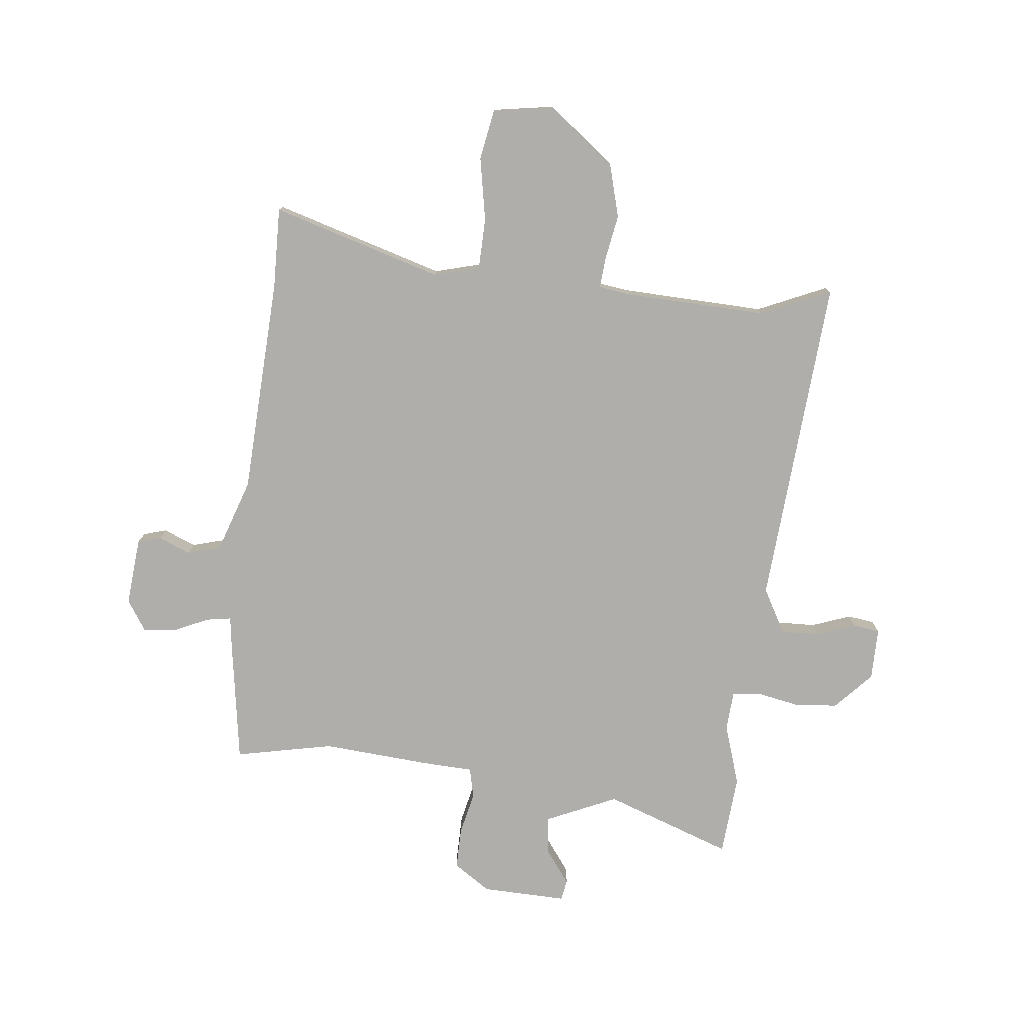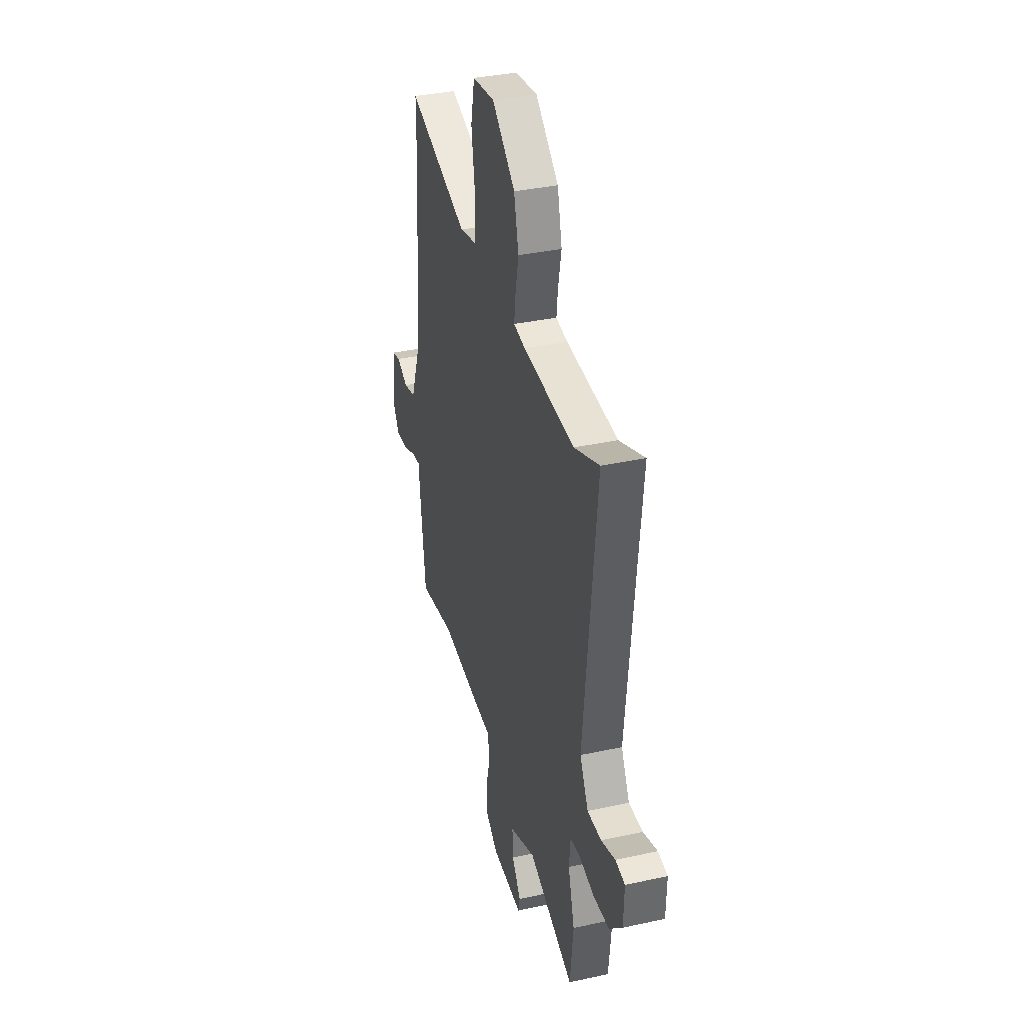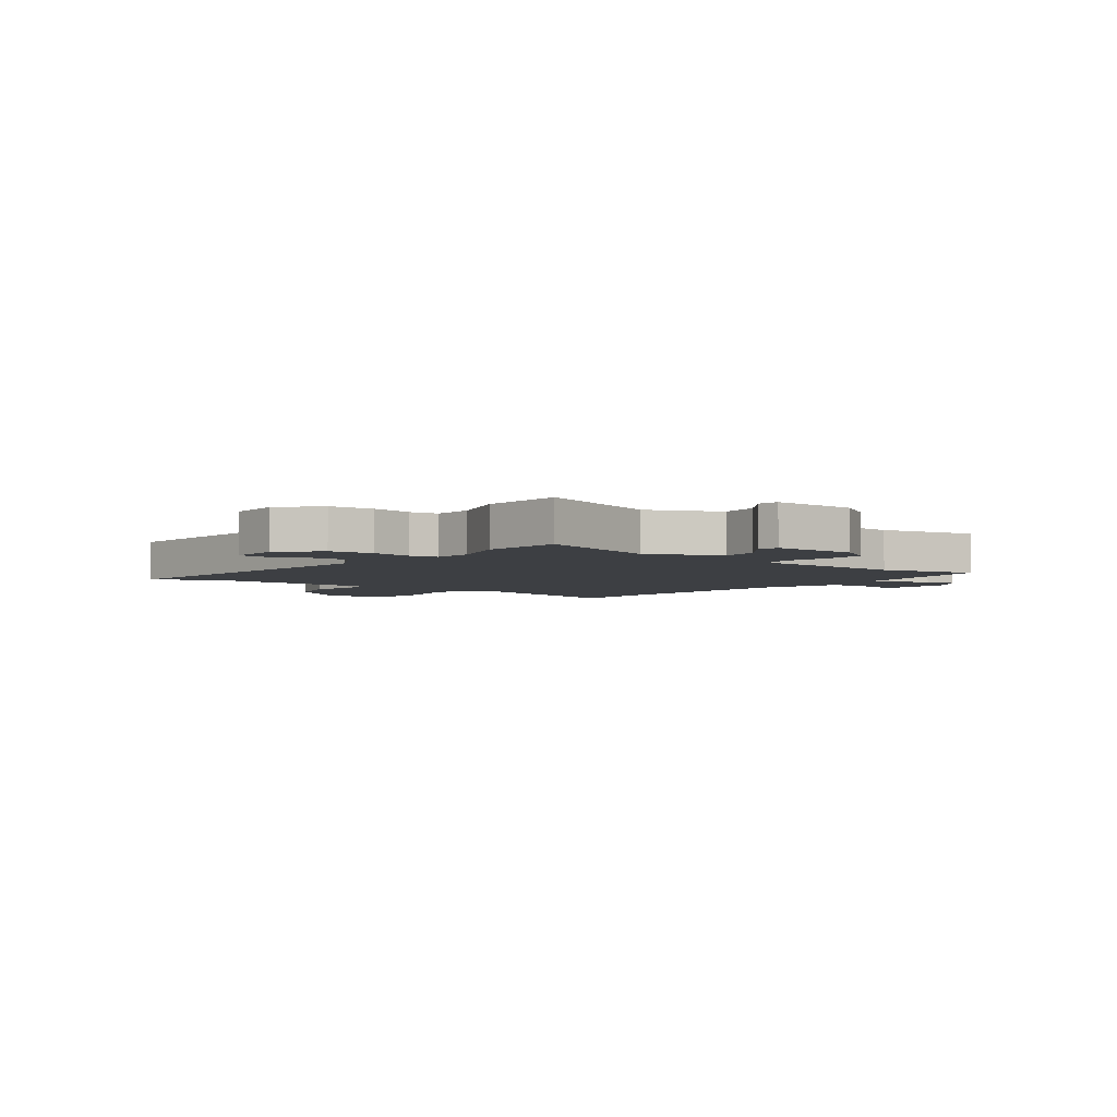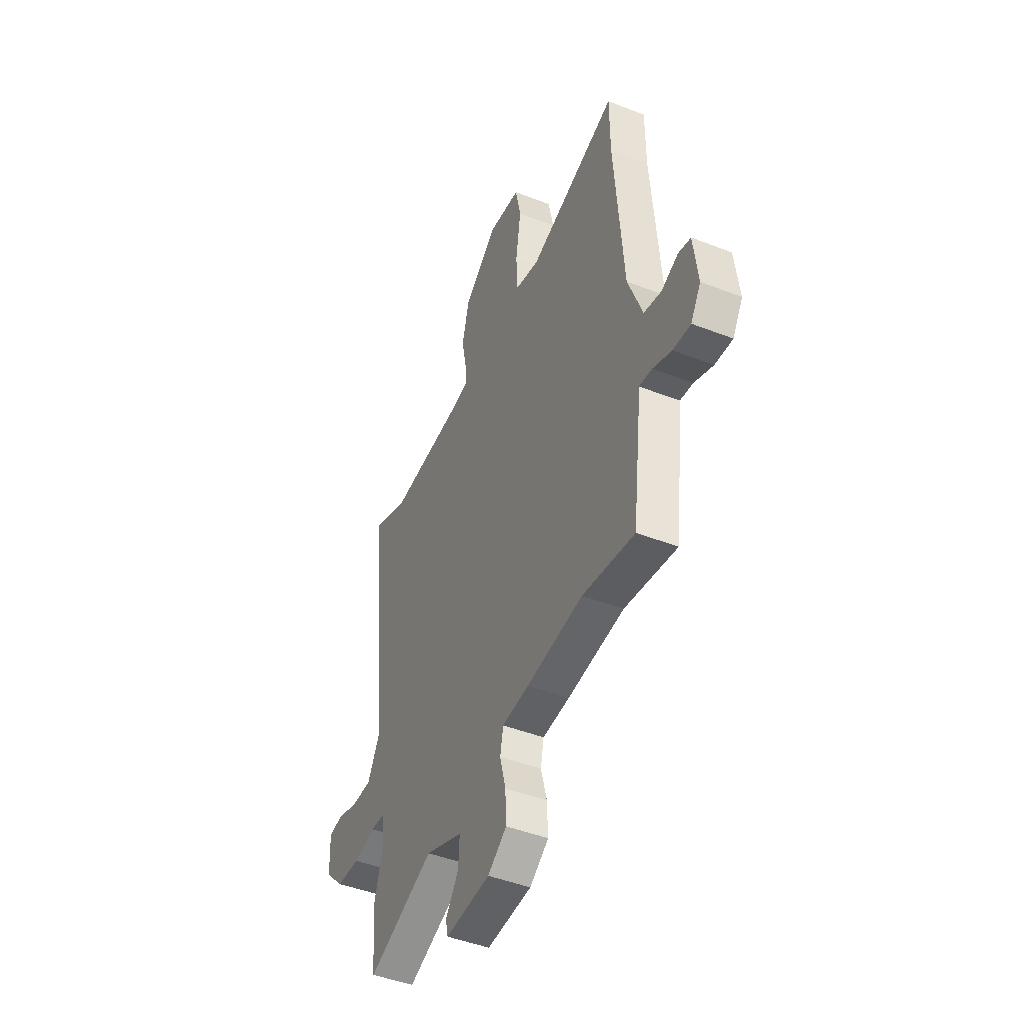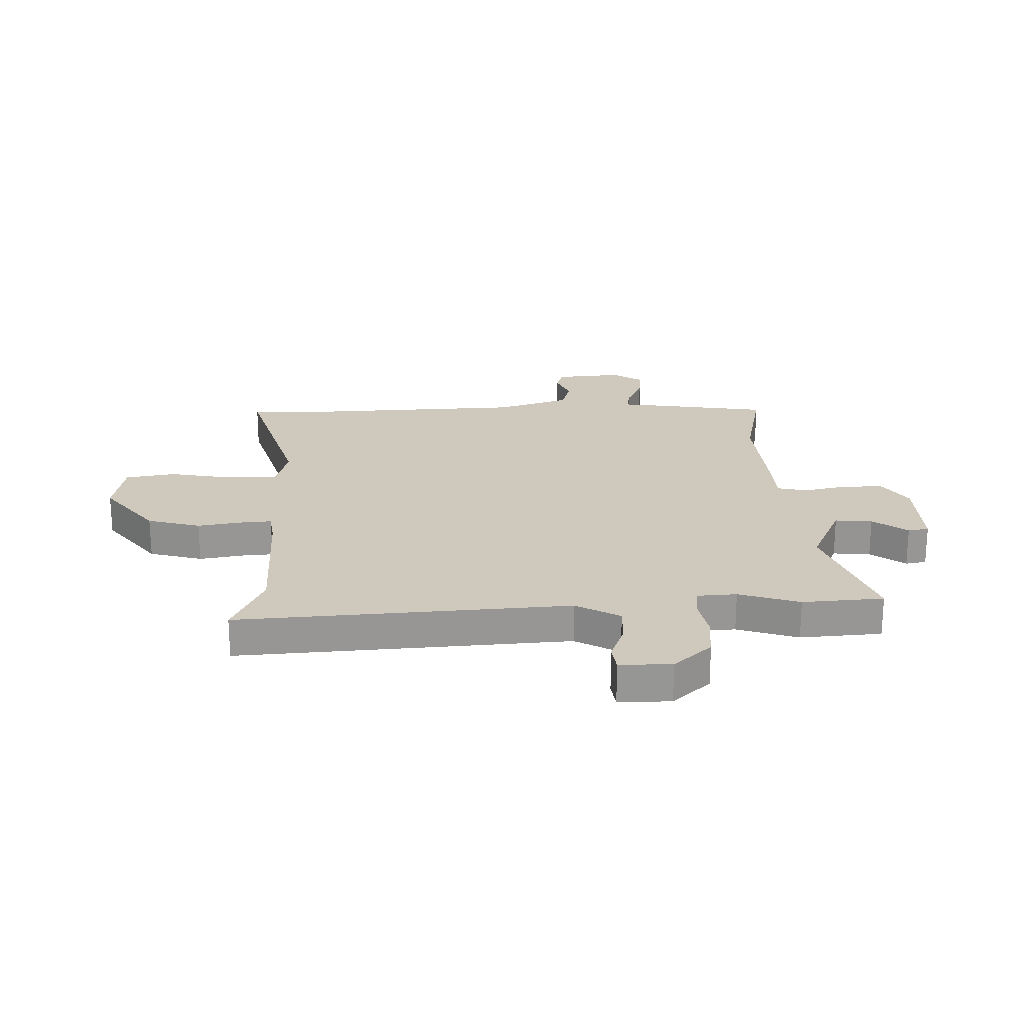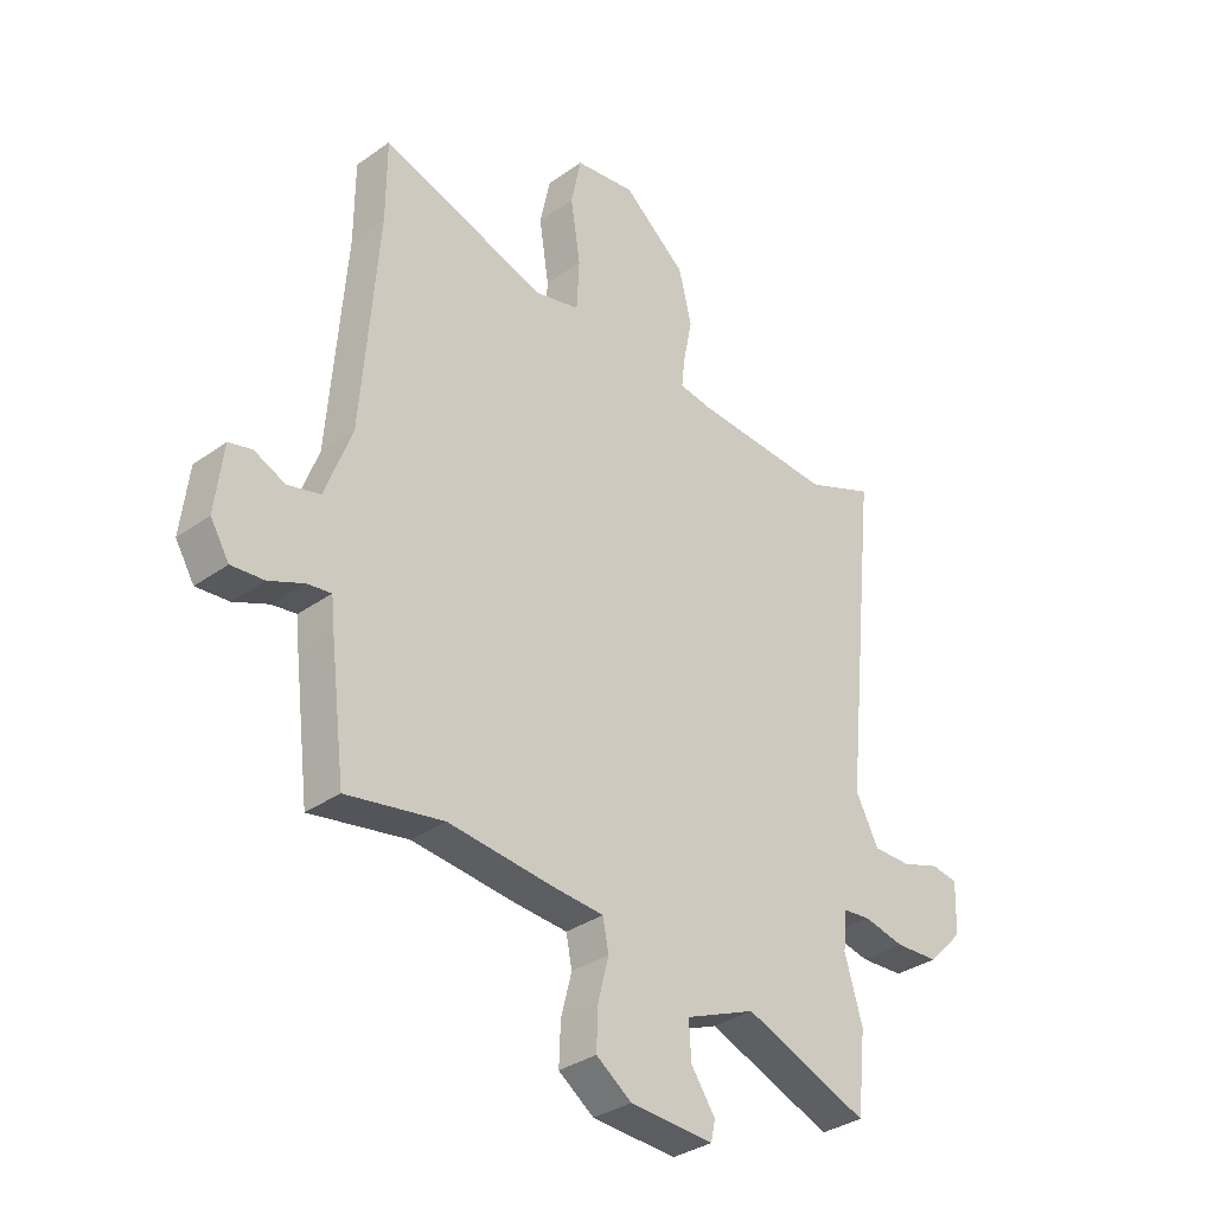
<metadata>
{"format":"obj","ext":"obj","renderer":"f3d","projection":"perspective","resolution":1024,"background":"white","views":[{"elev":-77.7,"azim":-4.5,"up":"+Y"},{"elev":35.8,"azim":74.0,"up":"+Z"},{"elev":-3.9,"azim":144.3,"up":"+Y"},{"elev":-45.8,"azim":-114.2,"up":"+Z"},{"elev":22.4,"azim":90.3,"up":"+Y"},{"elev":-33.5,"azim":-45.8,"up":"+Z"}]}
</metadata>
<code>
v -0.5 0.07 0.459
v -0.499 0.07 0.608
v -0.189 0.07 0.506
v -0.105 0.07 0.526
v -0.1 0.07 0.62
v -0.118 0.07 0.737
v -0.099 0.07 0.828
v 0.014 0.07 0.843
v 0.132 0.07 0.745
v 0.156 0.07 0.646
v 0.139 0.07 0.563
v 0.133 0.07 0.508
v 0.192 0.07 0.498
v 0.454 0.07 0.481
v 0.582 0.07 0.533
v 0.519 0.07 -0.074
v 0.562 0.07 -0.157
v 0.633 0.07 -0.157
v 0.705 0.07 -0.133
v 0.754 0.07 -0.141
v 0.751 0.07 -0.237
v 0.685 0.07 -0.304
v 0.604 0.07 -0.308
v 0.528 0.07 -0.291
v 0.476 0.07 -0.296
v 0.469 0.07 -0.368
v 0.502 0.07 -0.481
v 0.486 0.07 -0.63
v 0.254 0.07 -0.539
v 0.123 0.07 -0.593
v 0.127 0.07 -0.662
v 0.172 0.07 -0.727
v 0.164 0.07 -0.765
v 0.008 0.07 -0.756
v -0.058 0.07 -0.709
v -0.055 0.07 -0.633
v -0.035 0.07 -0.555
v -0.046 0.07 -0.499
v -0.14 0.07 -0.492
v -0.337 0.07 -0.471
v -0.518 0.07 -0.503
v -0.546 0.07 -0.275
v -0.552 0.07 -0.217
v -0.597 0.07 -0.223
v -0.662 0.07 -0.25
v -0.723 0.07 -0.255
v -0.758 0.07 -0.197
v -0.743 0.07 -0.073
v -0.7 0.07 -0.062
v -0.642 0.07 -0.088
v -0.581 0.07 -0.073
v -0.531 0.07 0.061
v -0.5 0 0.459
v -0.499 0 0.608
v -0.189 0 0.506
v -0.105 0 0.526
v -0.1 0 0.62
v -0.118 0 0.737
v -0.099 0 0.828
v 0.014 0 0.843
v 0.132 0 0.745
v 0.156 0 0.646
v 0.139 0 0.563
v 0.133 0 0.508
v 0.192 0 0.498
v 0.454 0 0.481
v 0.582 0 0.533
v 0.519 0 -0.074
v 0.562 0 -0.157
v 0.633 0 -0.157
v 0.705 0 -0.133
v 0.754 0 -0.141
v 0.751 0 -0.237
v 0.685 0 -0.304
v 0.604 0 -0.308
v 0.528 0 -0.291
v 0.476 0 -0.296
v 0.469 0 -0.368
v 0.502 0 -0.481
v 0.486 0 -0.63
v 0.254 0 -0.539
v 0.123 0 -0.593
v 0.127 0 -0.662
v 0.172 0 -0.727
v 0.164 0 -0.765
v 0.008 0 -0.756
v -0.058 0 -0.709
v -0.055 0 -0.633
v -0.035 0 -0.555
v -0.046 0 -0.499
v -0.14 0 -0.492
v -0.337 0 -0.471
v -0.518 0 -0.503
v -0.546 0 -0.275
v -0.552 0 -0.217
v -0.597 0 -0.223
v -0.662 0 -0.25
v -0.723 0 -0.255
v -0.758 0 -0.197
v -0.743 0 -0.073
v -0.7 0 -0.062
v -0.642 0 -0.088
v -0.581 0 -0.073
v -0.531 0 0.061
f 47 48 49 50
f 47 50 51
f 44 45 46 47
f 43 44 47 51
f 40 41 42 43
f 38 39 40 43
f 38 43 51 52
f 34 35 36 37
f 34 37 38
f 31 32 33 34
f 30 31 34 38
f 29 30 38 52
f 26 27 28 29
f 25 26 29 52
f 21 22 23 24
f 18 19 20 21
f 17 18 21 24
f 16 17 24 25
f 14 15 16 25
f 8 9 10 11
f 8 11 12
f 5 6 7 8
f 4 5 8 12
f 3 4 12 13
f 1 2 3
f 13 14 25 52
f 1 3 13 52
f 102 101 100 99
f 103 102 99
f 99 98 97 96
f 103 99 96 95
f 95 94 93 92
f 95 92 91 90
f 104 103 95 90
f 89 88 87 86
f 90 89 86
f 86 85 84 83
f 90 86 83 82
f 104 90 82 81
f 81 80 79 78
f 104 81 78 77
f 76 75 74 73
f 73 72 71 70
f 76 73 70 69
f 77 76 69 68
f 77 68 67 66
f 63 62 61 60
f 64 63 60
f 60 59 58 57
f 64 60 57 56
f 65 64 56 55
f 55 54 53
f 104 77 66 65
f 104 65 55 53
f 1 53 54 2
f 2 54 55 3
f 3 55 56 4
f 4 56 57 5
f 5 57 58 6
f 6 58 59 7
f 7 59 60 8
f 8 60 61 9
f 9 61 62 10
f 10 62 63 11
f 11 63 64 12
f 12 64 65 13
f 13 65 66 14
f 14 66 67 15
f 15 67 68 16
f 16 68 69 17
f 17 69 70 18
f 18 70 71 19
f 19 71 72 20
f 20 72 73 21
f 21 73 74 22
f 22 74 75 23
f 23 75 76 24
f 24 76 77 25
f 25 77 78 26
f 26 78 79 27
f 27 79 80 28
f 28 80 81 29
f 29 81 82 30
f 30 82 83 31
f 31 83 84 32
f 32 84 85 33
f 33 85 86 34
f 34 86 87 35
f 35 87 88 36
f 36 88 89 37
f 37 89 90 38
f 38 90 91 39
f 39 91 92 40
f 40 92 93 41
f 41 93 94 42
f 42 94 95 43
f 43 95 96 44
f 44 96 97 45
f 45 97 98 46
f 46 98 99 47
f 47 99 100 48
f 48 100 101 49
f 49 101 102 50
f 50 102 103 51
f 51 103 104 52
f 52 104 53 1

</code>
